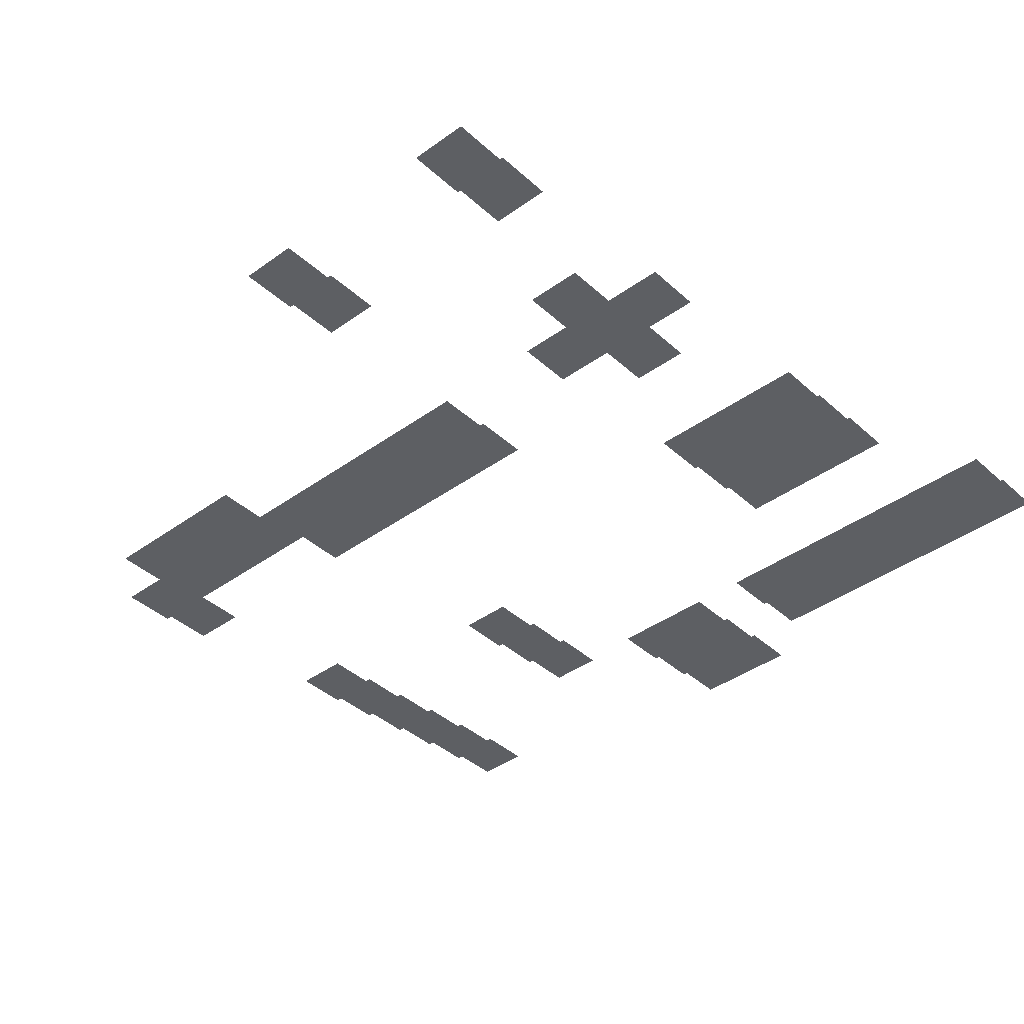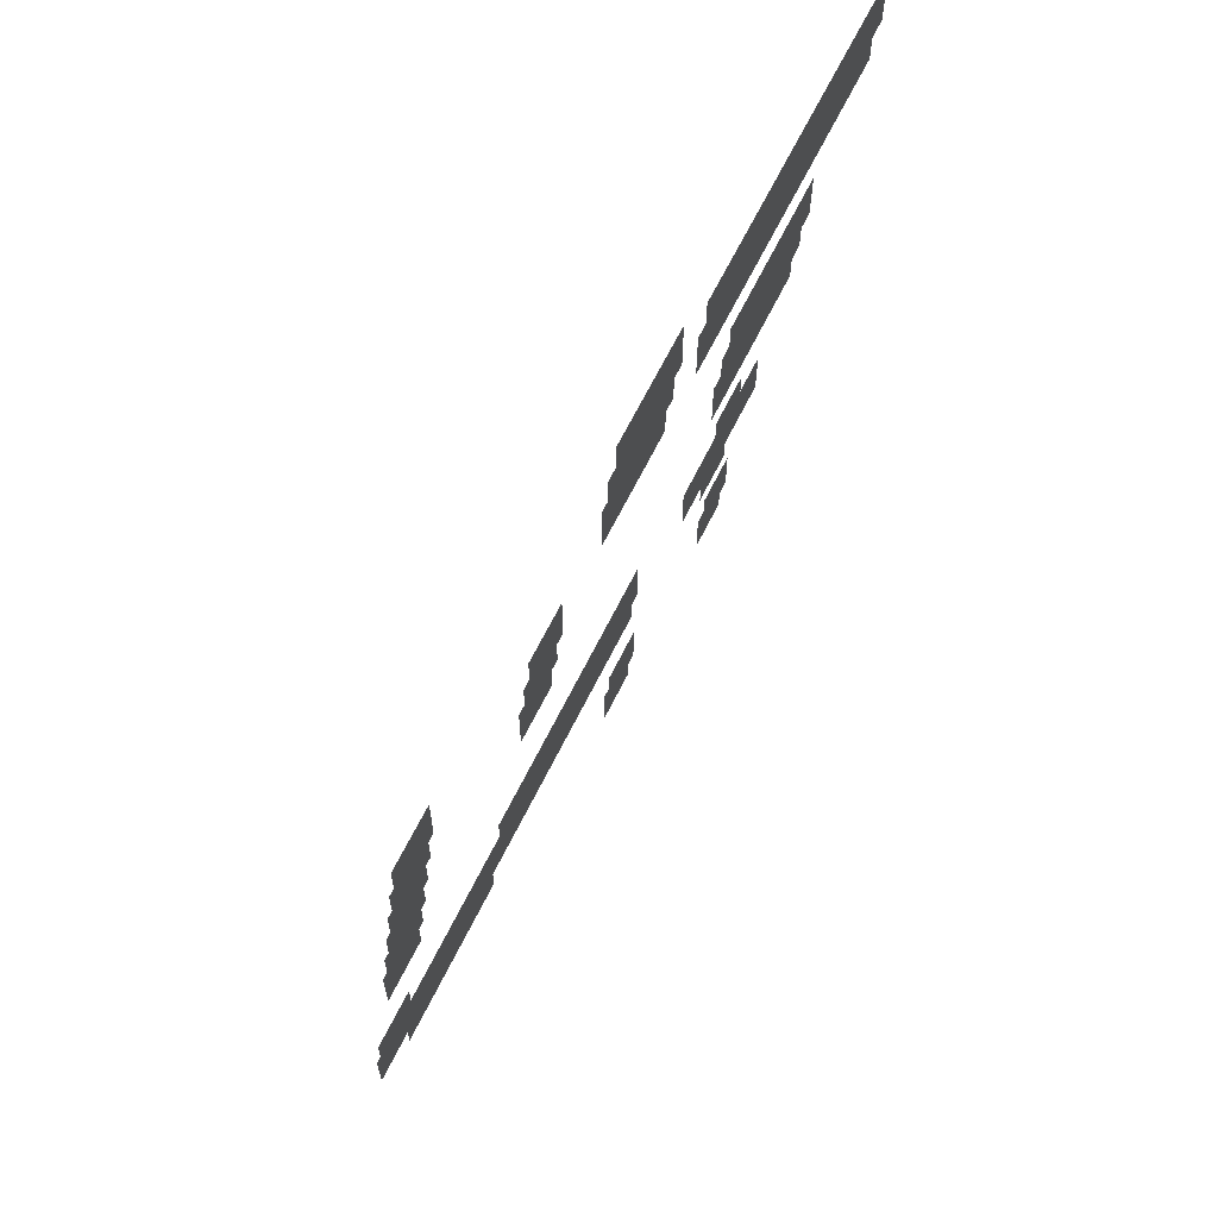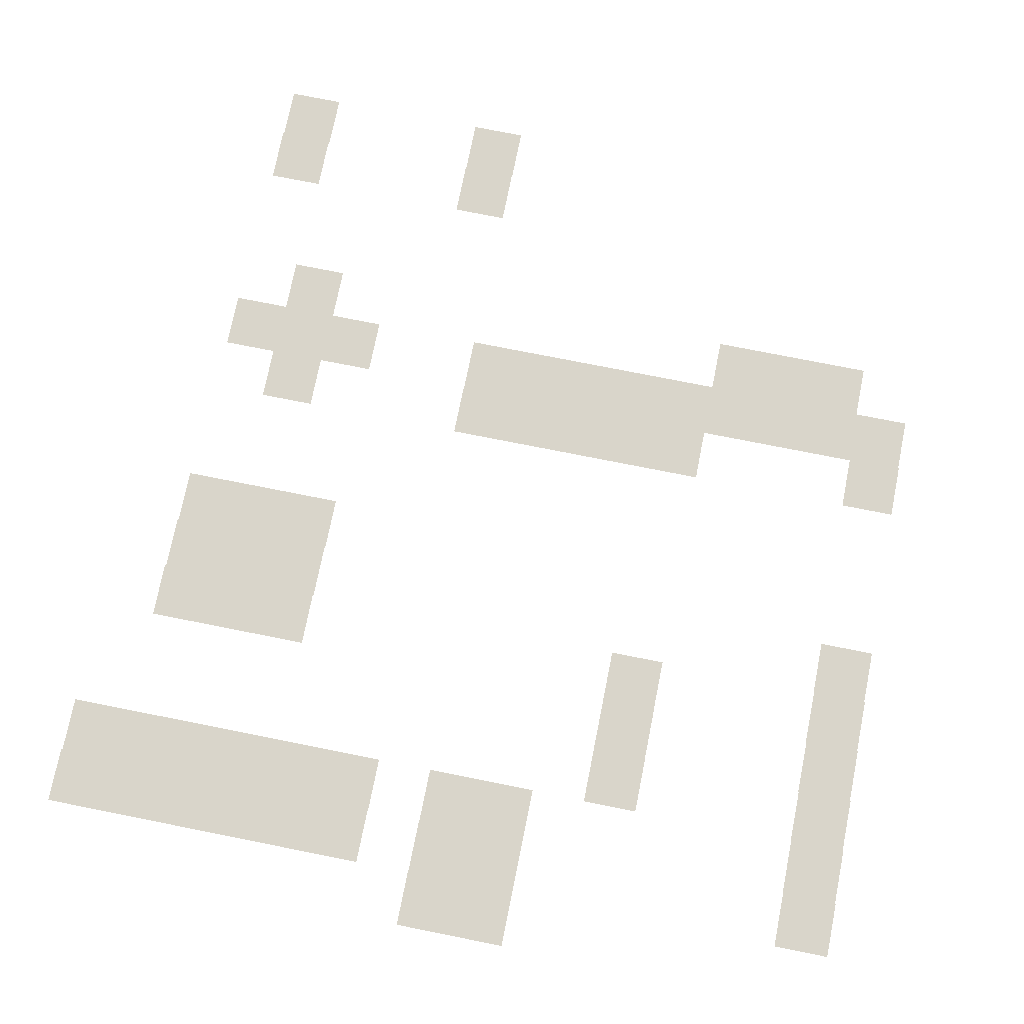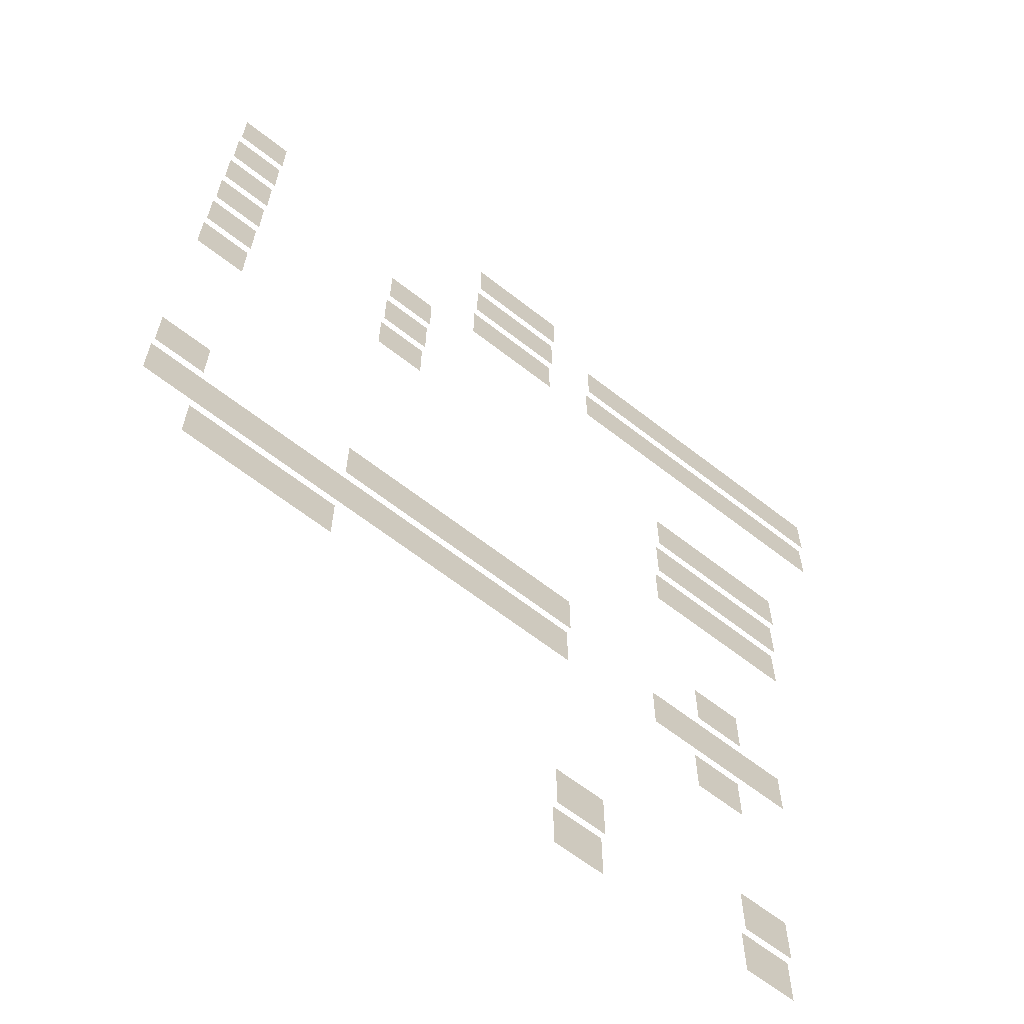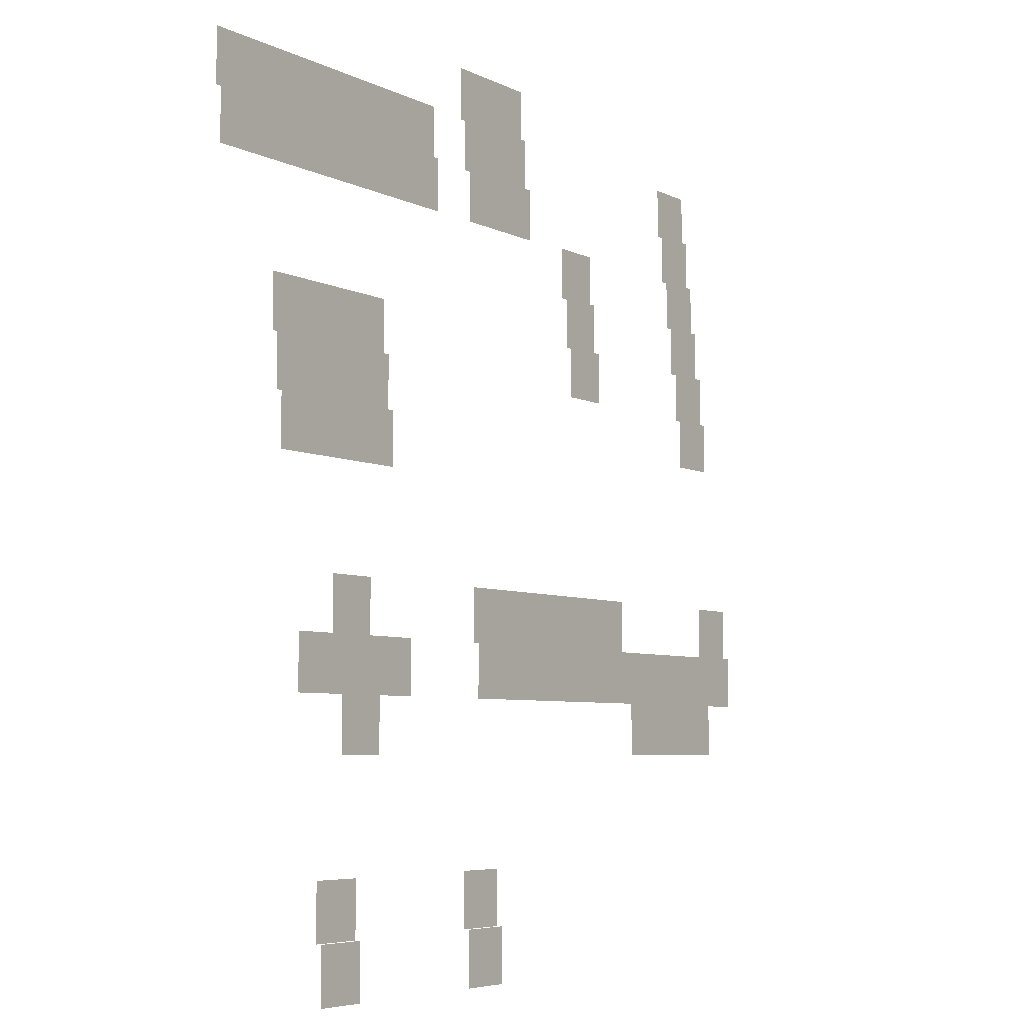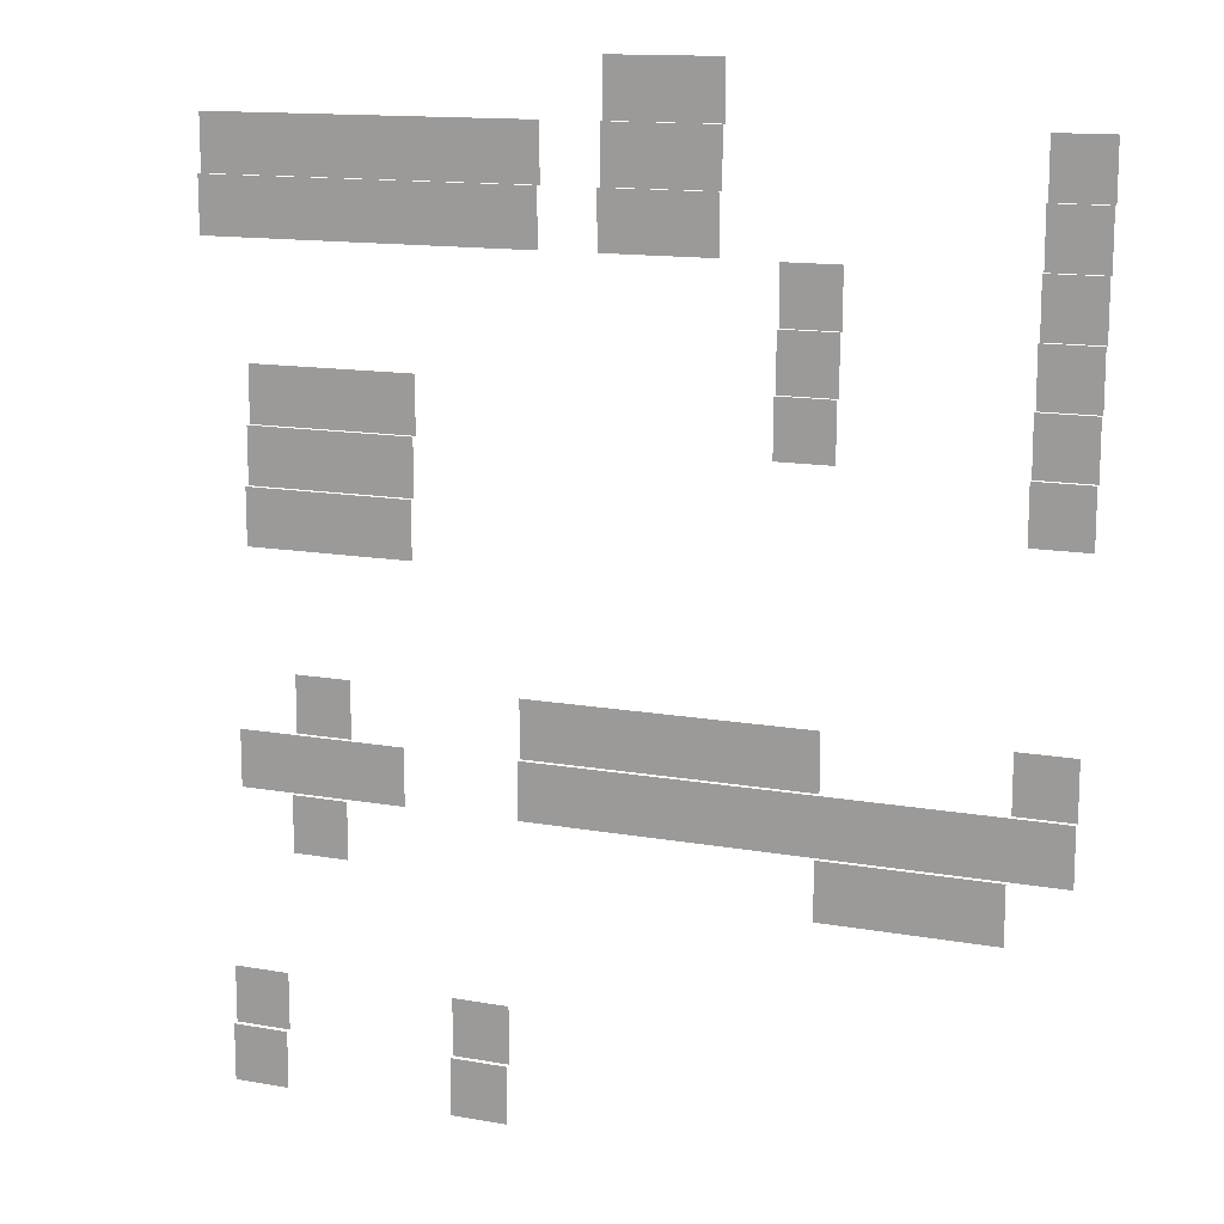
<metadata>
{"format":"obj","ext":"obj","renderer":"f3d","projection":"perspective","resolution":1024,"background":"white","views":[{"elev":-39.9,"azim":41.8,"up":"+Z"},{"elev":65.0,"azim":-63.8,"up":"+Y"},{"elev":74.5,"azim":-168.7,"up":"+Z"},{"elev":-63.8,"azim":-38.3,"up":"+Y"},{"elev":-5.9,"azim":124.8,"up":"+Y"},{"elev":13.5,"azim":-158.0,"up":"+Y"}]}
</metadata>
<code>
v -5.76 -1.92 -0.2
v -6.08 -1.92 -0.2
v -6.08 -1.6 -0.2
v -5.76 -1.6 -0.2
v -6.08 -1.92 -0.2
v -6.4 -1.92 -0.2
v -6.4 -1.6 -0.2
v -6.08 -1.6 -0.2
v -3.52 -2.24 -0.2333
v -3.84 -2.24 -0.2333
v -3.84 -1.92 -0.2333
v -3.52 -1.92 -0.2333
v -3.84 -2.24 -0.2333
v -4.16 -2.24 -0.2333
v -4.16 -1.92 -0.2333
v -3.84 -1.92 -0.2333
v -4.16 -2.24 -0.2333
v -4.48 -2.24 -0.2333
v -4.48 -1.92 -0.2333
v -4.16 -1.92 -0.2333
v -4.48 -2.24 -0.2333
v -4.8 -2.24 -0.2333
v -4.8 -1.92 -0.2333
v -4.48 -1.92 -0.2333
v -4.8 -2.24 -0.2333
v -5.12 -2.24 -0.2333
v -5.12 -1.92 -0.2333
v -4.8 -1.92 -0.2333
v -5.12 -2.24 -0.2333
v -5.44 -2.24 -0.2333
v -5.44 -1.92 -0.2333
v -5.12 -1.92 -0.2333
v -5.76 -2.24 -0.2333
v -6.08 -2.24 -0.2333
v -6.08 -1.92 -0.2333
v -5.76 -1.92 -0.2333
v -6.08 -2.24 -0.2333
v -6.4 -2.24 -0.2333
v -6.4 -1.92 -0.2333
v -6.08 -1.92 -0.2333
v -8 -2.24 -0.2333
v -8.32 -2.24 -0.2333
v -8.32 -1.92 -0.2333
v -8 -1.92 -0.2333
v -3.52 -2.56 -0.2667
v -3.84 -2.56 -0.2667
v -3.84 -2.24 -0.2667
v -3.52 -2.24 -0.2667
v -3.84 -2.56 -0.2667
v -4.16 -2.56 -0.2667
v -4.16 -2.24 -0.2667
v -3.84 -2.24 -0.2667
v -4.16 -2.56 -0.2667
v -4.48 -2.56 -0.2667
v -4.48 -2.24 -0.2667
v -4.16 -2.24 -0.2667
v -4.48 -2.56 -0.2667
v -4.8 -2.56 -0.2667
v -4.8 -2.24 -0.2667
v -4.48 -2.24 -0.2667
v -4.8 -2.56 -0.2667
v -5.12 -2.56 -0.2667
v -5.12 -2.24 -0.2667
v -4.8 -2.24 -0.2667
v -5.12 -2.56 -0.2667
v -5.44 -2.56 -0.2667
v -5.44 -2.24 -0.2667
v -5.12 -2.24 -0.2667
v -5.76 -2.56 -0.2667
v -6.08 -2.56 -0.2667
v -6.08 -2.24 -0.2667
v -5.76 -2.24 -0.2667
v -6.08 -2.56 -0.2667
v -6.4 -2.56 -0.2667
v -6.4 -2.24 -0.2667
v -6.08 -2.24 -0.2667
v -8 -2.56 -0.2667
v -8.32 -2.56 -0.2667
v -8.32 -2.24 -0.2667
v -8 -2.24 -0.2667
v -6.72 -2.88 -0.3
v -7.04 -2.88 -0.3
v -7.04 -2.56 -0.3
v -6.72 -2.56 -0.3
v -8 -2.88 -0.3
v -8.32 -2.88 -0.3
v -8.32 -2.56 -0.3
v -8 -2.56 -0.3
v -6.72 -3.2 -0.3333
v -7.04 -3.2 -0.3333
v -7.04 -2.88 -0.3333
v -6.72 -2.88 -0.3333
v -8 -3.2 -0.3333
v -8.32 -3.2 -0.3333
v -8.32 -2.88 -0.3333
v -8 -2.88 -0.3333
v -3.84 -3.52 -0.3667
v -4.16 -3.52 -0.3667
v -4.16 -3.2 -0.3667
v -3.84 -3.2 -0.3667
v -4.16 -3.52 -0.3667
v -4.48 -3.52 -0.3667
v -4.48 -3.2 -0.3667
v -4.16 -3.2 -0.3667
v -4.48 -3.52 -0.3667
v -4.8 -3.52 -0.3667
v -4.8 -3.2 -0.3667
v -4.48 -3.2 -0.3667
v -6.72 -3.52 -0.3667
v -7.04 -3.52 -0.3667
v -7.04 -3.2 -0.3667
v -6.72 -3.2 -0.3667
v -8 -3.52 -0.3667
v -8.32 -3.52 -0.3667
v -8.32 -3.2 -0.3667
v -8 -3.2 -0.3667
v -3.84 -3.84 -0.4
v -4.16 -3.84 -0.4
v -4.16 -3.52 -0.4
v -3.84 -3.52 -0.4
v -4.16 -3.84 -0.4
v -4.48 -3.84 -0.4
v -4.48 -3.52 -0.4
v -4.16 -3.52 -0.4
v -4.48 -3.84 -0.4
v -4.8 -3.84 -0.4
v -4.8 -3.52 -0.4
v -4.48 -3.52 -0.4
v -8 -3.84 -0.4
v -8.32 -3.84 -0.4
v -8.32 -3.52 -0.4
v -8 -3.52 -0.4
v -3.84 -4.16 -0.4333
v -4.16 -4.16 -0.4333
v -4.16 -3.84 -0.4333
v -3.84 -3.84 -0.4333
v -4.16 -4.16 -0.4333
v -4.48 -4.16 -0.4333
v -4.48 -3.84 -0.4333
v -4.16 -3.84 -0.4333
v -4.48 -4.16 -0.4333
v -4.8 -4.16 -0.4333
v -4.8 -3.84 -0.4333
v -4.48 -3.84 -0.4333
v -4.16 -5.12 -0.5333
v -4.48 -5.12 -0.5333
v -4.48 -4.8 -0.5333
v -4.16 -4.8 -0.5333
v -5.44 -5.12 -0.5333
v -5.76 -5.12 -0.5333
v -5.76 -4.8 -0.5333
v -5.44 -4.8 -0.5333
v -5.76 -5.12 -0.5333
v -6.08 -5.12 -0.5333
v -6.08 -4.8 -0.5333
v -5.76 -4.8 -0.5333
v -6.08 -5.12 -0.5333
v -6.4 -5.12 -0.5333
v -6.4 -4.8 -0.5333
v -6.08 -4.8 -0.5333
v -6.4 -5.12 -0.5333
v -6.72 -5.12 -0.5333
v -6.72 -4.8 -0.5333
v -6.4 -4.8 -0.5333
v -6.72 -5.12 -0.5333
v -7.04 -5.12 -0.5333
v -7.04 -4.8 -0.5333
v -6.72 -4.8 -0.5333
v -8 -5.12 -0.5333
v -8.32 -5.12 -0.5333
v -8.32 -4.8 -0.5333
v -8 -4.8 -0.5333
v -3.84 -5.44 -0.5667
v -4.16 -5.44 -0.5667
v -4.16 -5.12 -0.5667
v -3.84 -5.12 -0.5667
v -4.16 -5.44 -0.5667
v -4.48 -5.44 -0.5667
v -4.48 -5.12 -0.5667
v -4.16 -5.12 -0.5667
v -4.48 -5.44 -0.5667
v -4.8 -5.44 -0.5667
v -4.8 -5.12 -0.5667
v -4.48 -5.12 -0.5667
v -5.44 -5.44 -0.5667
v -5.76 -5.44 -0.5667
v -5.76 -5.12 -0.5667
v -5.44 -5.12 -0.5667
v -5.76 -5.44 -0.5667
v -6.08 -5.44 -0.5667
v -6.08 -5.12 -0.5667
v -5.76 -5.12 -0.5667
v -6.08 -5.44 -0.5667
v -6.4 -5.44 -0.5667
v -6.4 -5.12 -0.5667
v -6.08 -5.12 -0.5667
v -6.4 -5.44 -0.5667
v -6.72 -5.44 -0.5667
v -6.72 -5.12 -0.5667
v -6.4 -5.12 -0.5667
v -6.72 -5.44 -0.5667
v -7.04 -5.44 -0.5667
v -7.04 -5.12 -0.5667
v -6.72 -5.12 -0.5667
v -7.04 -5.44 -0.5667
v -7.36 -5.44 -0.5667
v -7.36 -5.12 -0.5667
v -7.04 -5.12 -0.5667
v -7.36 -5.44 -0.5667
v -7.68 -5.44 -0.5667
v -7.68 -5.12 -0.5667
v -7.36 -5.12 -0.5667
v -7.68 -5.44 -0.5667
v -8 -5.44 -0.5667
v -8 -5.12 -0.5667
v -7.68 -5.12 -0.5667
v -8 -5.44 -0.5667
v -8.32 -5.44 -0.5667
v -8.32 -5.12 -0.5667
v -8 -5.12 -0.5667
v -4.16 -5.76 -0.6
v -4.48 -5.76 -0.6
v -4.48 -5.44 -0.6
v -4.16 -5.44 -0.6
v -7.04 -5.76 -0.6
v -7.36 -5.76 -0.6
v -7.36 -5.44 -0.6
v -7.04 -5.44 -0.6
v -7.36 -5.76 -0.6
v -7.68 -5.76 -0.6
v -7.68 -5.44 -0.6
v -7.36 -5.44 -0.6
v -7.68 -5.76 -0.6
v -8 -5.76 -0.6
v -8 -5.44 -0.6
v -7.68 -5.44 -0.6
v -3.84 -6.72 -0.7
v -4.16 -6.72 -0.7
v -4.16 -6.4 -0.7
v -3.84 -6.4 -0.7
v -5.12 -6.72 -0.7
v -5.44 -6.72 -0.7
v -5.44 -6.4 -0.7
v -5.12 -6.4 -0.7
v -3.84 -7.04 -0.7333
v -4.16 -7.04 -0.7333
v -4.16 -6.72 -0.7333
v -3.84 -6.72 -0.7333
v -5.12 -7.04 -0.7333
v -5.44 -7.04 -0.7333
v -5.44 -6.72 -0.7333
v -5.12 -6.72 -0.7333
g PlayerHouse_mesh_0004
f 1 2 3 4
f 5 6 7 8
f 9 10 11 12
f 13 14 15 16
f 17 18 19 20
f 21 22 23 24
f 25 26 27 28
f 29 30 31 32
f 33 34 35 36
f 37 38 39 40
f 41 42 43 44
f 45 46 47 48
f 49 50 51 52
f 53 54 55 56
f 57 58 59 60
f 61 62 63 64
f 65 66 67 68
f 69 70 71 72
f 73 74 75 76
f 77 78 79 80
f 81 82 83 84
f 85 86 87 88
f 89 90 91 92
f 93 94 95 96
f 97 98 99 100
f 101 102 103 104
f 105 106 107 108
f 109 110 111 112
f 113 114 115 116
f 117 118 119 120
f 121 122 123 124
f 125 126 127 128
f 129 130 131 132
f 133 134 135 136
f 137 138 139 140
f 141 142 143 144
f 145 146 147 148
f 149 150 151 152
f 153 154 155 156
f 157 158 159 160
f 161 162 163 164
f 165 166 167 168
f 169 170 171 172
f 173 174 175 176
f 177 178 179 180
f 181 182 183 184
f 185 186 187 188
f 189 190 191 192
f 193 194 195 196
f 197 198 199 200
f 201 202 203 204
f 205 206 207 208
f 209 210 211 212
f 213 214 215 216
f 217 218 219 220
f 221 222 223 224
f 225 226 227 228
f 229 230 231 232
f 233 234 235 236
f 237 238 239 240
f 241 242 243 244
f 245 246 247 248
f 249 250 251 252

</code>
